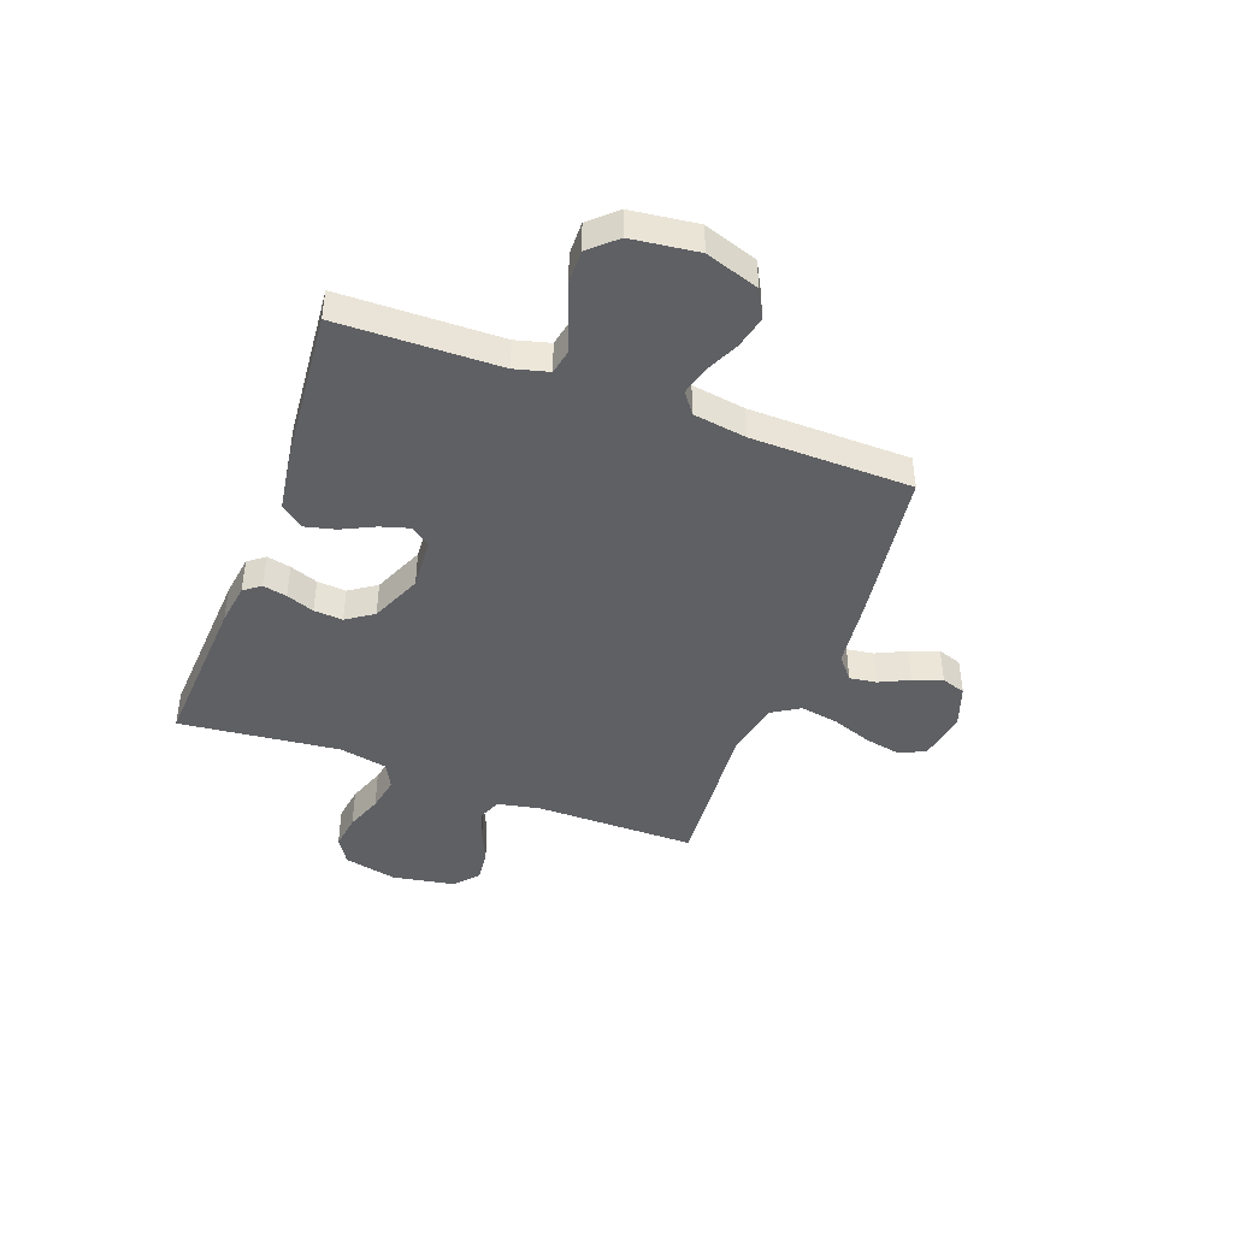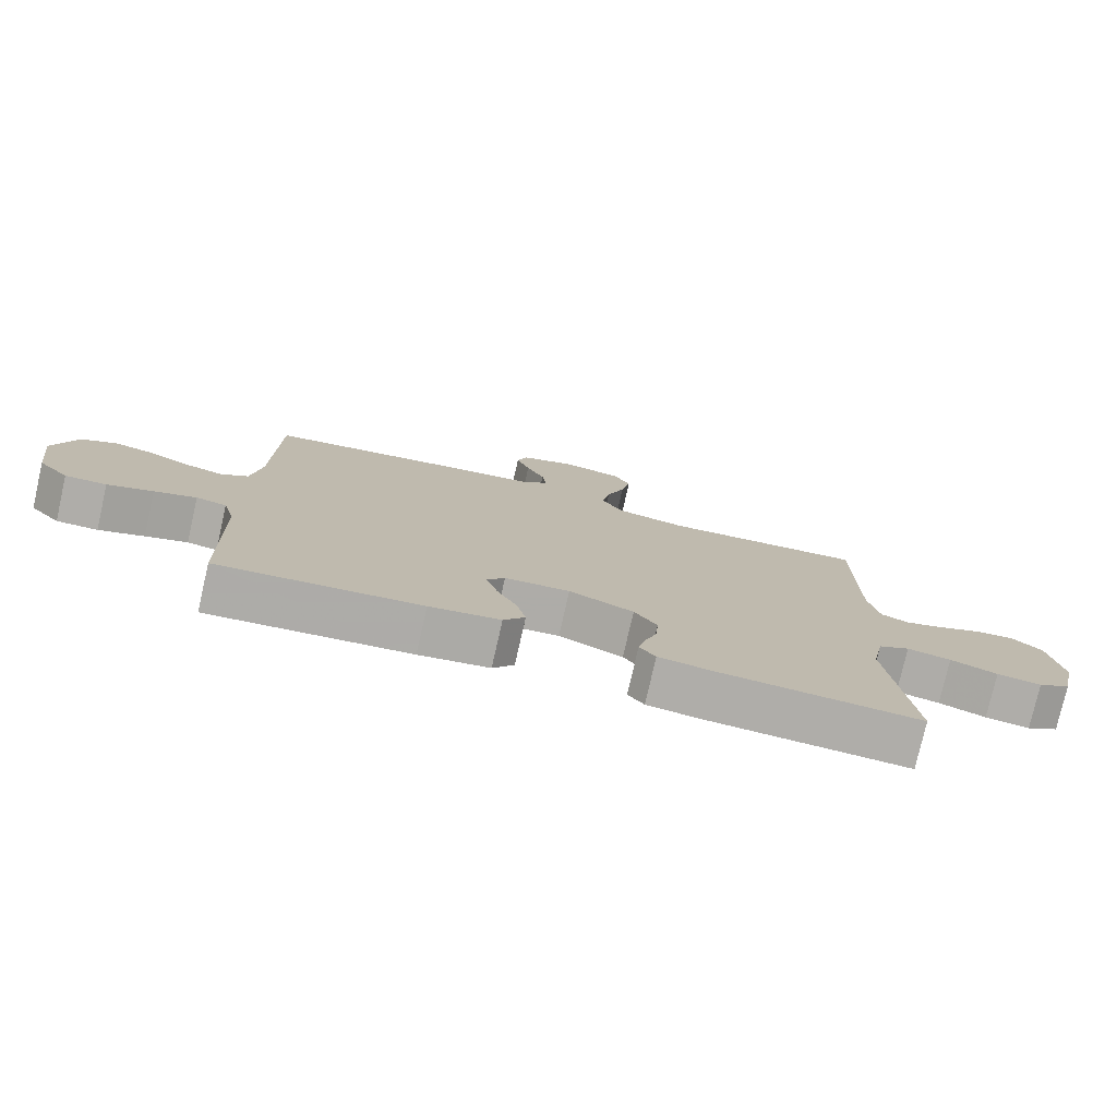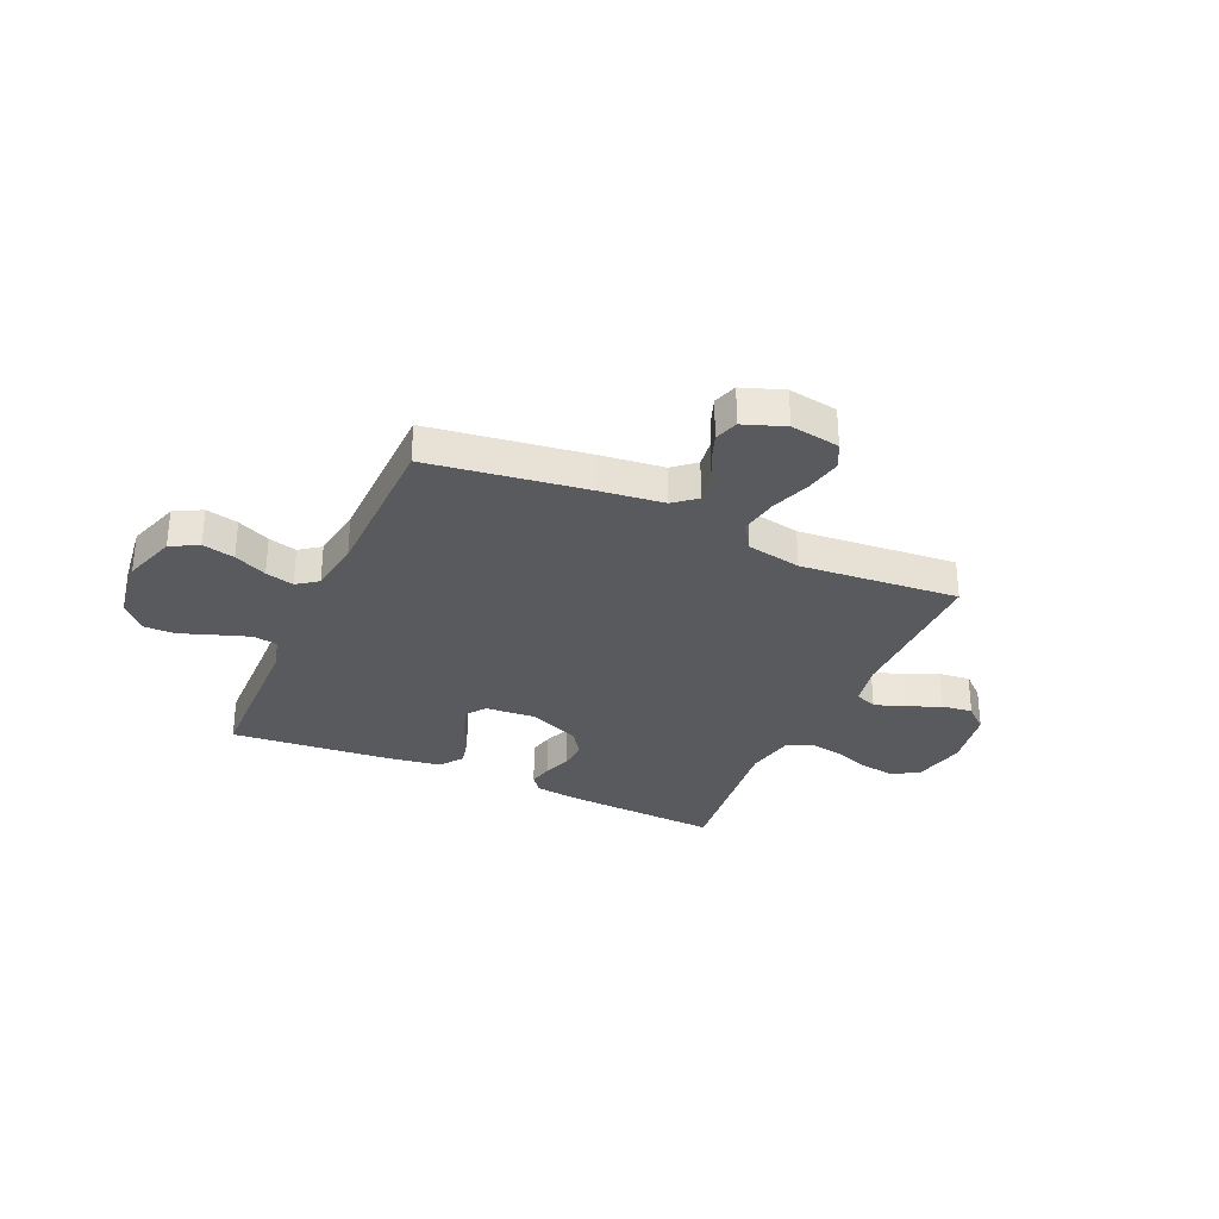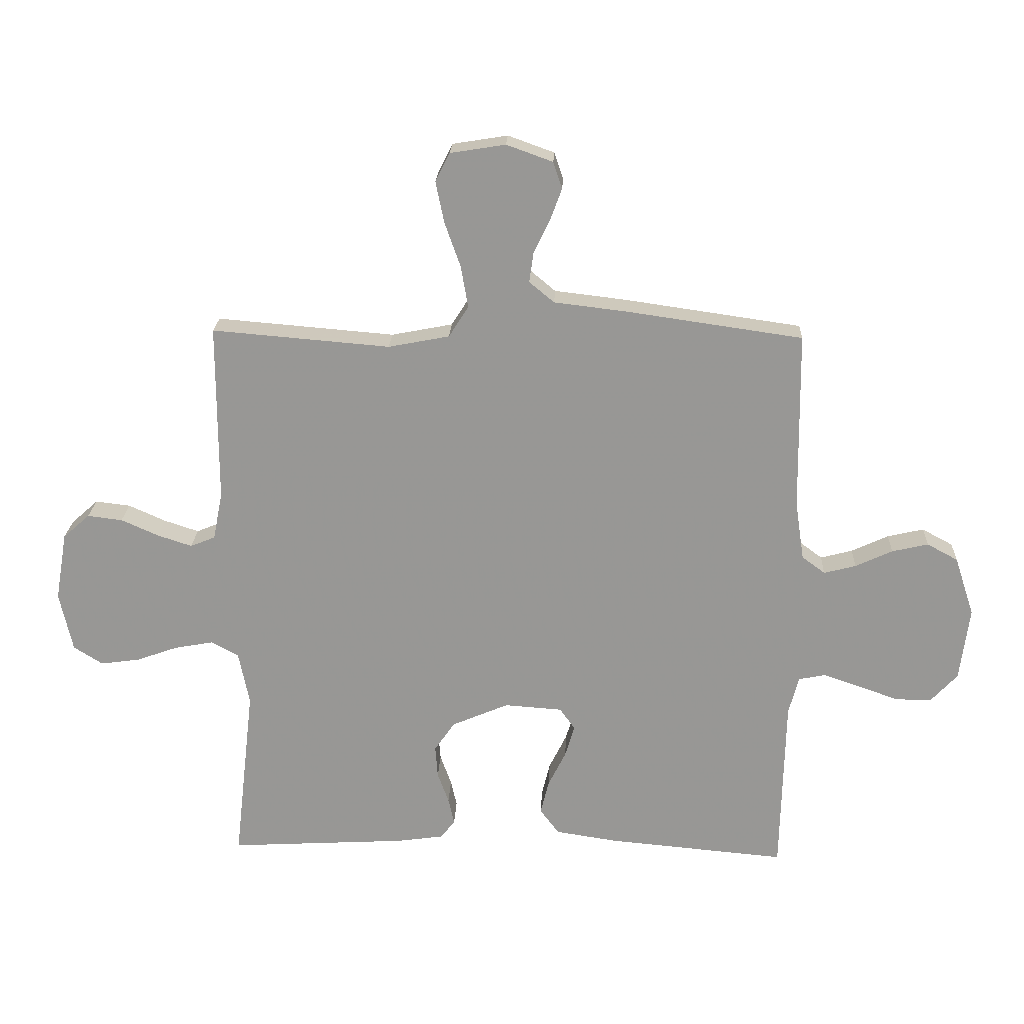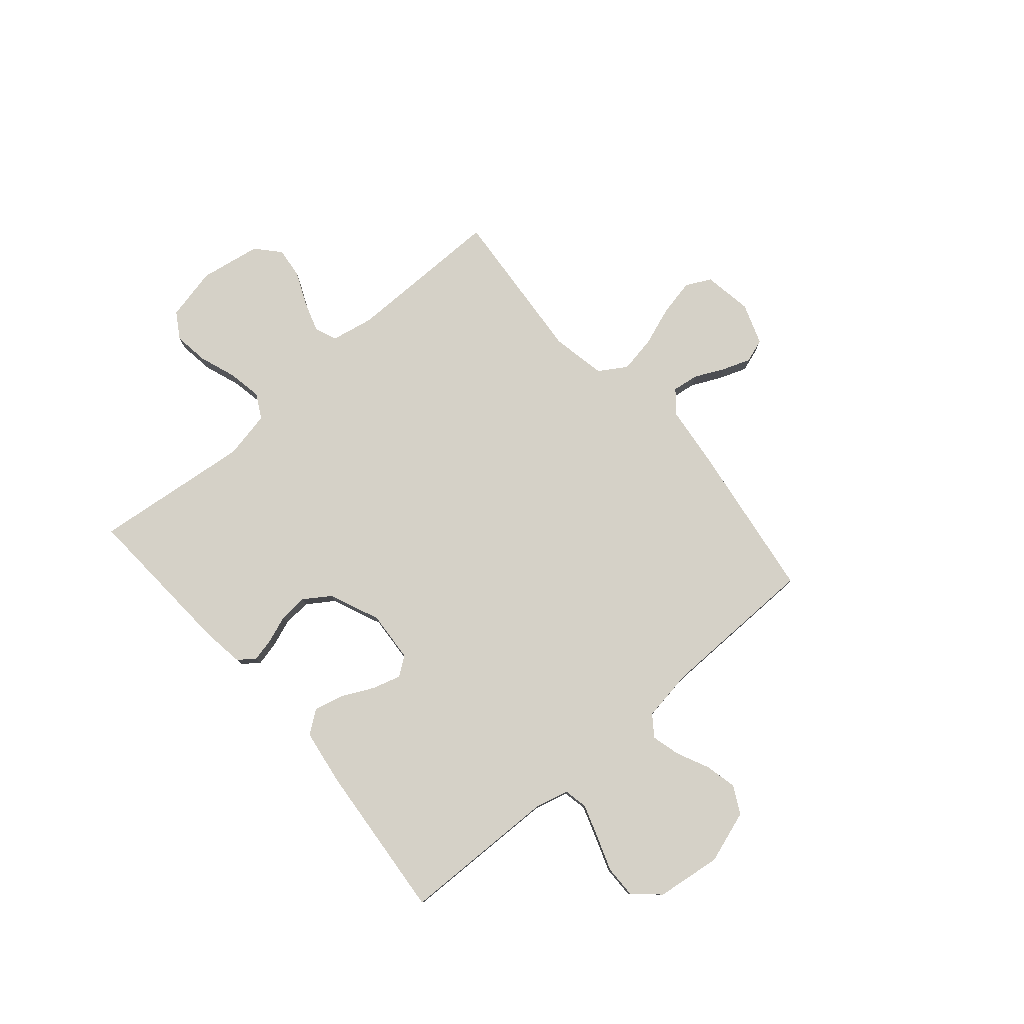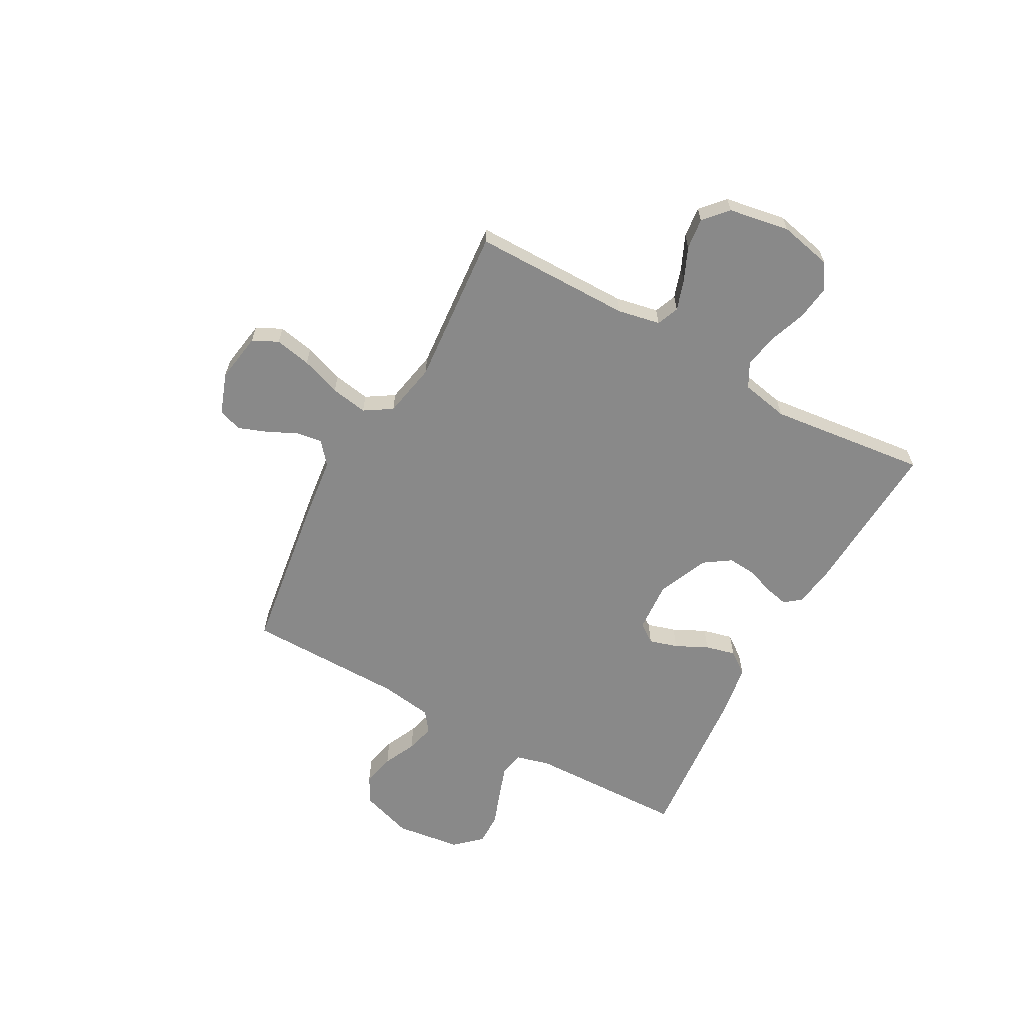
<metadata>
{"format":"obj","ext":"obj","renderer":"f3d","projection":"perspective","resolution":1024,"background":"white","views":[{"elev":-43.6,"azim":-110.5,"up":"+Y"},{"elev":-77.3,"azim":-12.8,"up":"+Z"},{"elev":-31.1,"azim":-24.1,"up":"+Y"},{"elev":21.5,"azim":-177.5,"up":"+Z"},{"elev":78.7,"azim":-130.8,"up":"+Y"},{"elev":-63.0,"azim":61.2,"up":"+Y"}]}
</metadata>
<code>
v 0.5 0.07 -0.5
v 0.2 0.07 -0.483
v 0.121 0.07 -0.472
v 0.097 0.07 -0.441
v 0.107 0.07 -0.396
v 0.126 0.07 -0.344
v 0.13 0.07 -0.29
v 0.096 0.07 -0.24
v 0 0.07 -0.199
v -0.097 0.07 -0.206
v -0.123 0.07 -0.242
v -0.107 0.07 -0.296
v -0.077 0.07 -0.357
v -0.063 0.07 -0.414
v -0.095 0.07 -0.457
v -0.2 0.07 -0.473
v -0.5 0.07 -0.5
v -0.507 0.07 -0.2
v -0.524 0.07 -0.136
v -0.569 0.07 -0.127
v -0.631 0.07 -0.148
v -0.698 0.07 -0.172
v -0.759 0.07 -0.173
v -0.804 0.07 -0.124
v -0.82 0.07 0
v -0.787 0.07 0.1
v -0.735 0.07 0.128
v -0.674 0.07 0.114
v -0.612 0.07 0.085
v -0.558 0.07 0.071
v -0.519 0.07 0.1
v -0.504 0.07 0.2
v -0.5 0.07 0.5
v -0.2 0.07 0.543
v -0.081 0.07 0.557
v -0.039 0.07 0.592
v -0.046 0.07 0.642
v -0.073 0.07 0.698
v -0.093 0.07 0.752
v -0.078 0.07 0.797
v 0 0.07 0.825
v 0.093 0.07 0.81
v 0.117 0.07 0.762
v 0.103 0.07 0.693
v 0.076 0.07 0.617
v 0.064 0.07 0.547
v 0.097 0.07 0.495
v 0.2 0.07 0.475
v 0.5 0.07 0.5
v 0.5 0.07 0.2
v 0.516 0.07 0.119
v 0.558 0.07 0.102
v 0.616 0.07 0.121
v 0.679 0.07 0.149
v 0.738 0.07 0.156
v 0.783 0.07 0.116
v 0.803 0.07 0
v 0.781 0.07 -0.1
v 0.732 0.07 -0.131
v 0.666 0.07 -0.122
v 0.596 0.07 -0.097
v 0.531 0.07 -0.085
v 0.484 0.07 -0.11
v 0.466 0.07 -0.2
v 0.5 0 -0.5
v 0.2 0 -0.483
v 0.121 0 -0.472
v 0.097 0 -0.441
v 0.107 0 -0.396
v 0.126 0 -0.344
v 0.13 0 -0.29
v 0.096 0 -0.24
v 0 0 -0.199
v -0.097 0 -0.206
v -0.123 0 -0.242
v -0.107 0 -0.296
v -0.077 0 -0.357
v -0.063 0 -0.414
v -0.095 0 -0.457
v -0.2 0 -0.473
v -0.5 0 -0.5
v -0.507 0 -0.2
v -0.524 0 -0.136
v -0.569 0 -0.127
v -0.631 0 -0.148
v -0.698 0 -0.172
v -0.759 0 -0.173
v -0.804 0 -0.124
v -0.82 0 0
v -0.787 0 0.1
v -0.735 0 0.128
v -0.674 0 0.114
v -0.612 0 0.085
v -0.558 0 0.071
v -0.519 0 0.1
v -0.504 0 0.2
v -0.5 0 0.5
v -0.2 0 0.543
v -0.081 0 0.557
v -0.039 0 0.592
v -0.046 0 0.642
v -0.073 0 0.698
v -0.093 0 0.752
v -0.078 0 0.797
v 0 0 0.825
v 0.093 0 0.81
v 0.117 0 0.762
v 0.103 0 0.693
v 0.076 0 0.617
v 0.064 0 0.547
v 0.097 0 0.495
v 0.2 0 0.475
v 0.5 0 0.5
v 0.5 0 0.2
v 0.516 0 0.119
v 0.558 0 0.102
v 0.616 0 0.121
v 0.679 0 0.149
v 0.738 0 0.156
v 0.783 0 0.116
v 0.803 0 0
v 0.781 0 -0.1
v 0.732 0 -0.131
v 0.666 0 -0.122
v 0.596 0 -0.097
v 0.531 0 -0.085
v 0.484 0 -0.11
v 0.466 0 -0.2
f 58 59 60 61
f 58 61 62
f 57 58 62
f 56 57 62
f 53 54 55 56
f 52 53 56 62
f 51 52 62 63
f 48 49 50
f 47 48 50 51
f 42 43 44 45
f 42 45 46
f 41 42 46
f 40 41 46
f 37 38 39 40
f 37 40 46
f 36 37 46 47
f 32 33 34 35
f 31 32 35 36
f 26 27 28 29
f 26 29 30
f 25 26 30
f 24 25 30
f 21 22 23 24
f 20 21 24 30
f 19 20 30 31
f 15 16 17 18
f 12 13 14 15
f 11 12 15 18
f 10 11 18 19
f 3 4 5 6
f 3 6 7
f 64 1 2 3
f 64 3 7
f 63 64 7 8
f 51 63 8 9
f 31 36 47 51
f 19 31 51
f 9 10 19 51
f 125 124 123 122
f 126 125 122
f 126 122 121
f 126 121 120
f 120 119 118 117
f 126 120 117 116
f 127 126 116 115
f 114 113 112
f 115 114 112 111
f 109 108 107 106
f 110 109 106
f 110 106 105
f 110 105 104
f 104 103 102 101
f 110 104 101
f 111 110 101 100
f 99 98 97 96
f 100 99 96 95
f 93 92 91 90
f 94 93 90
f 94 90 89
f 94 89 88
f 88 87 86 85
f 94 88 85 84
f 95 94 84 83
f 82 81 80 79
f 79 78 77 76
f 82 79 76 75
f 83 82 75 74
f 70 69 68 67
f 71 70 67
f 67 66 65 128
f 71 67 128
f 72 71 128 127
f 73 72 127 115
f 115 111 100 95
f 115 95 83
f 115 83 74 73
f 1 65 66 2
f 2 66 67 3
f 3 67 68 4
f 4 68 69 5
f 5 69 70 6
f 6 70 71 7
f 7 71 72 8
f 8 72 73 9
f 9 73 74 10
f 10 74 75 11
f 11 75 76 12
f 12 76 77 13
f 13 77 78 14
f 14 78 79 15
f 15 79 80 16
f 16 80 81 17
f 17 81 82 18
f 18 82 83 19
f 19 83 84 20
f 20 84 85 21
f 21 85 86 22
f 22 86 87 23
f 23 87 88 24
f 24 88 89 25
f 25 89 90 26
f 26 90 91 27
f 27 91 92 28
f 28 92 93 29
f 29 93 94 30
f 30 94 95 31
f 31 95 96 32
f 32 96 97 33
f 33 97 98 34
f 34 98 99 35
f 35 99 100 36
f 36 100 101 37
f 37 101 102 38
f 38 102 103 39
f 39 103 104 40
f 40 104 105 41
f 41 105 106 42
f 42 106 107 43
f 43 107 108 44
f 44 108 109 45
f 45 109 110 46
f 46 110 111 47
f 47 111 112 48
f 48 112 113 49
f 49 113 114 50
f 50 114 115 51
f 51 115 116 52
f 52 116 117 53
f 53 117 118 54
f 54 118 119 55
f 55 119 120 56
f 56 120 121 57
f 57 121 122 58
f 58 122 123 59
f 59 123 124 60
f 60 124 125 61
f 61 125 126 62
f 62 126 127 63
f 63 127 128 64
f 64 128 65 1

</code>
